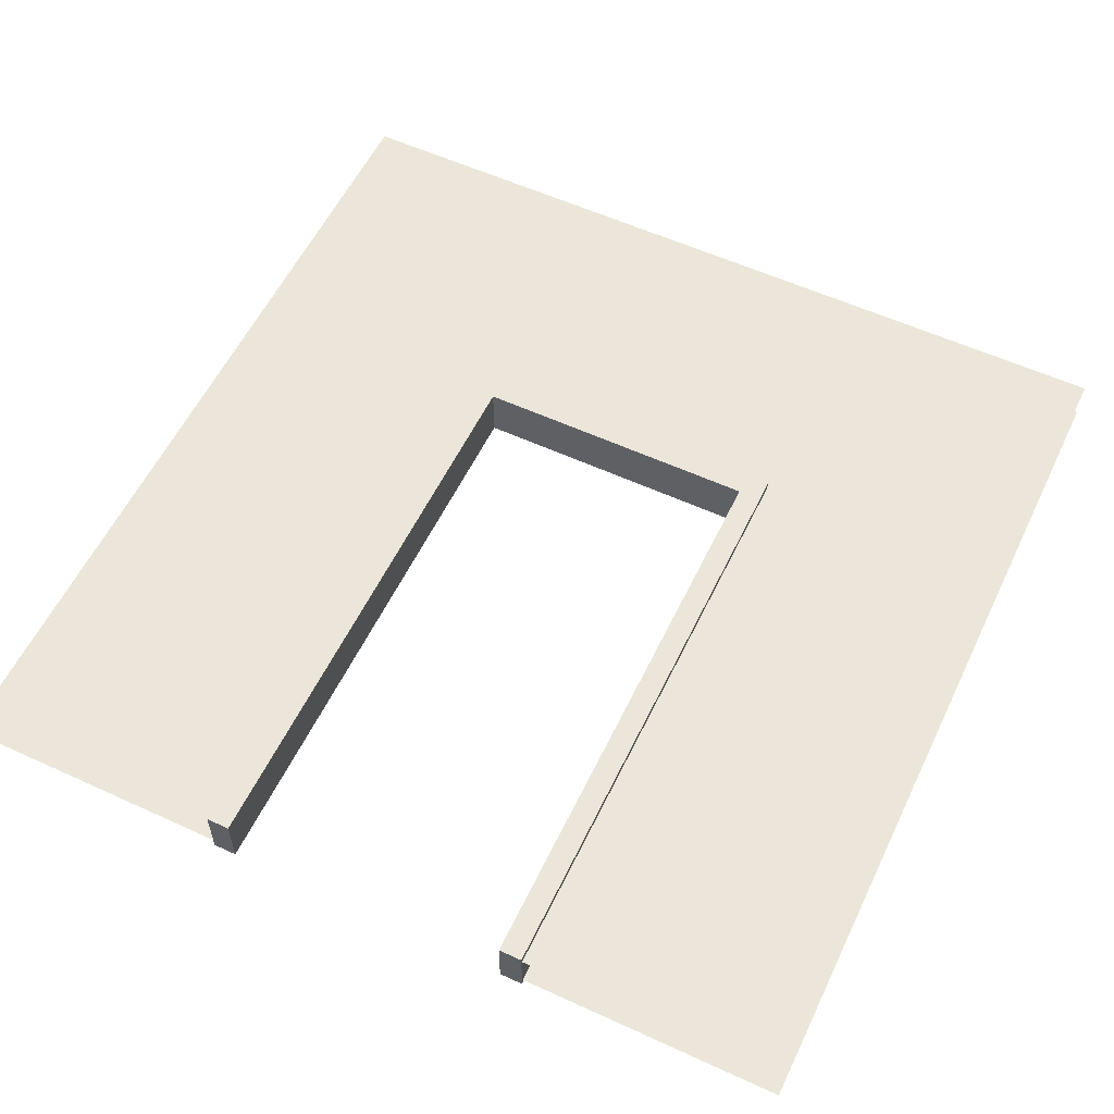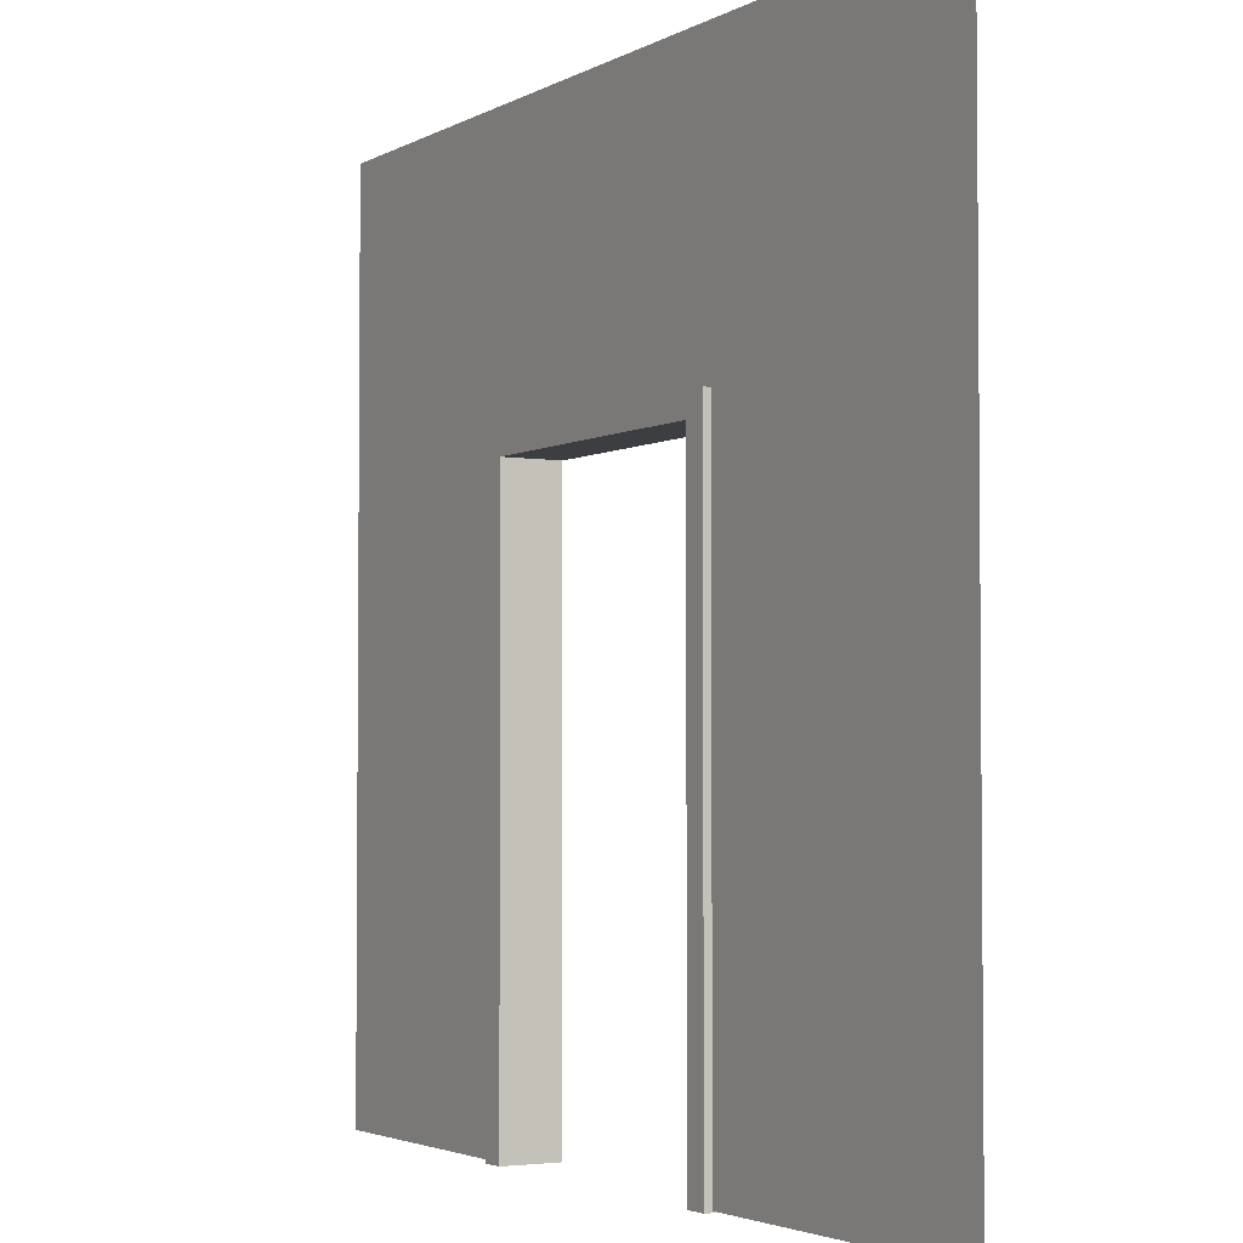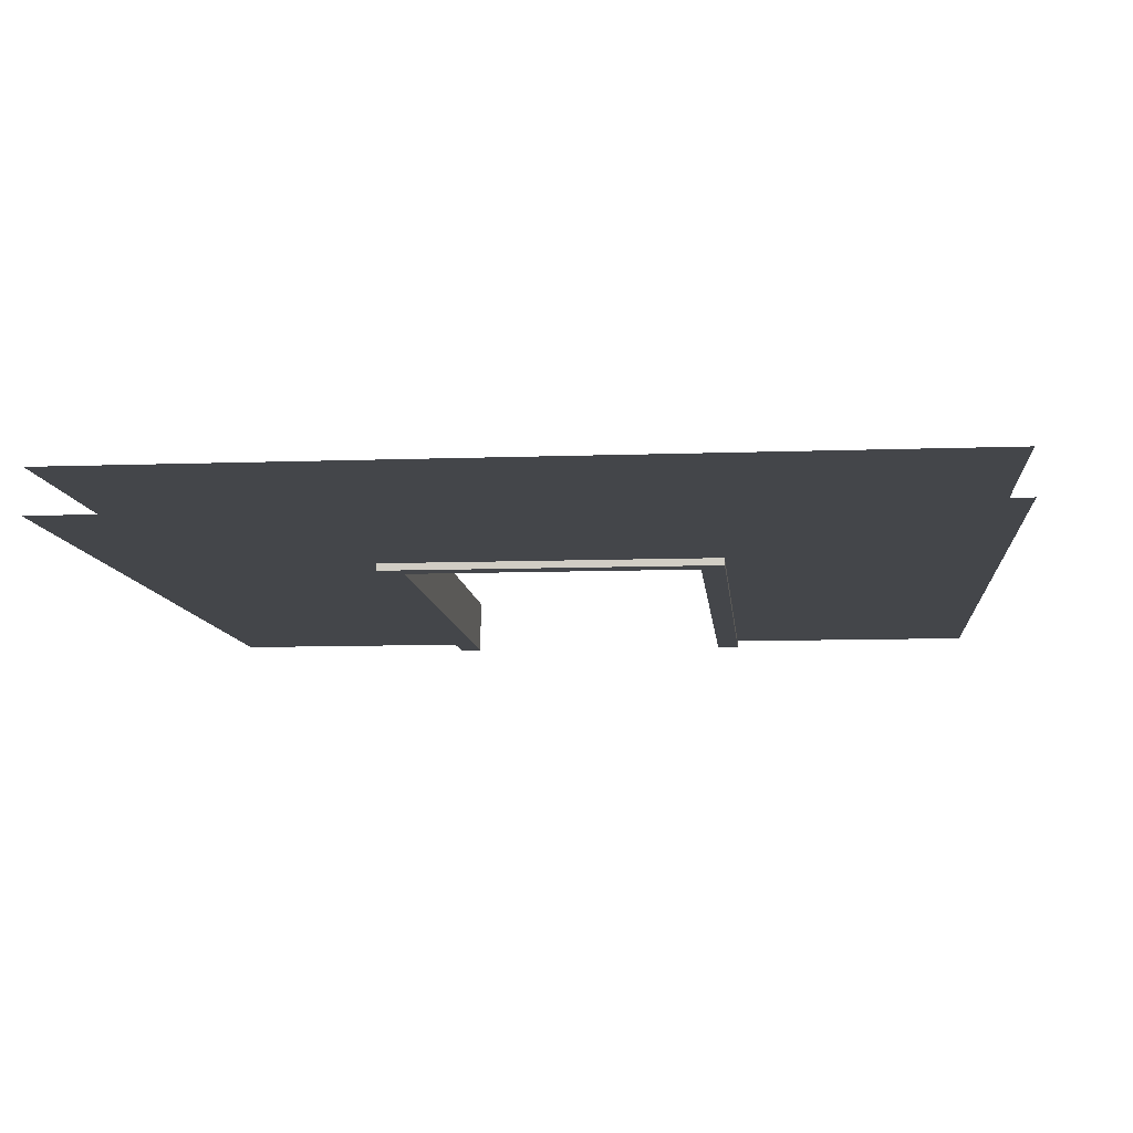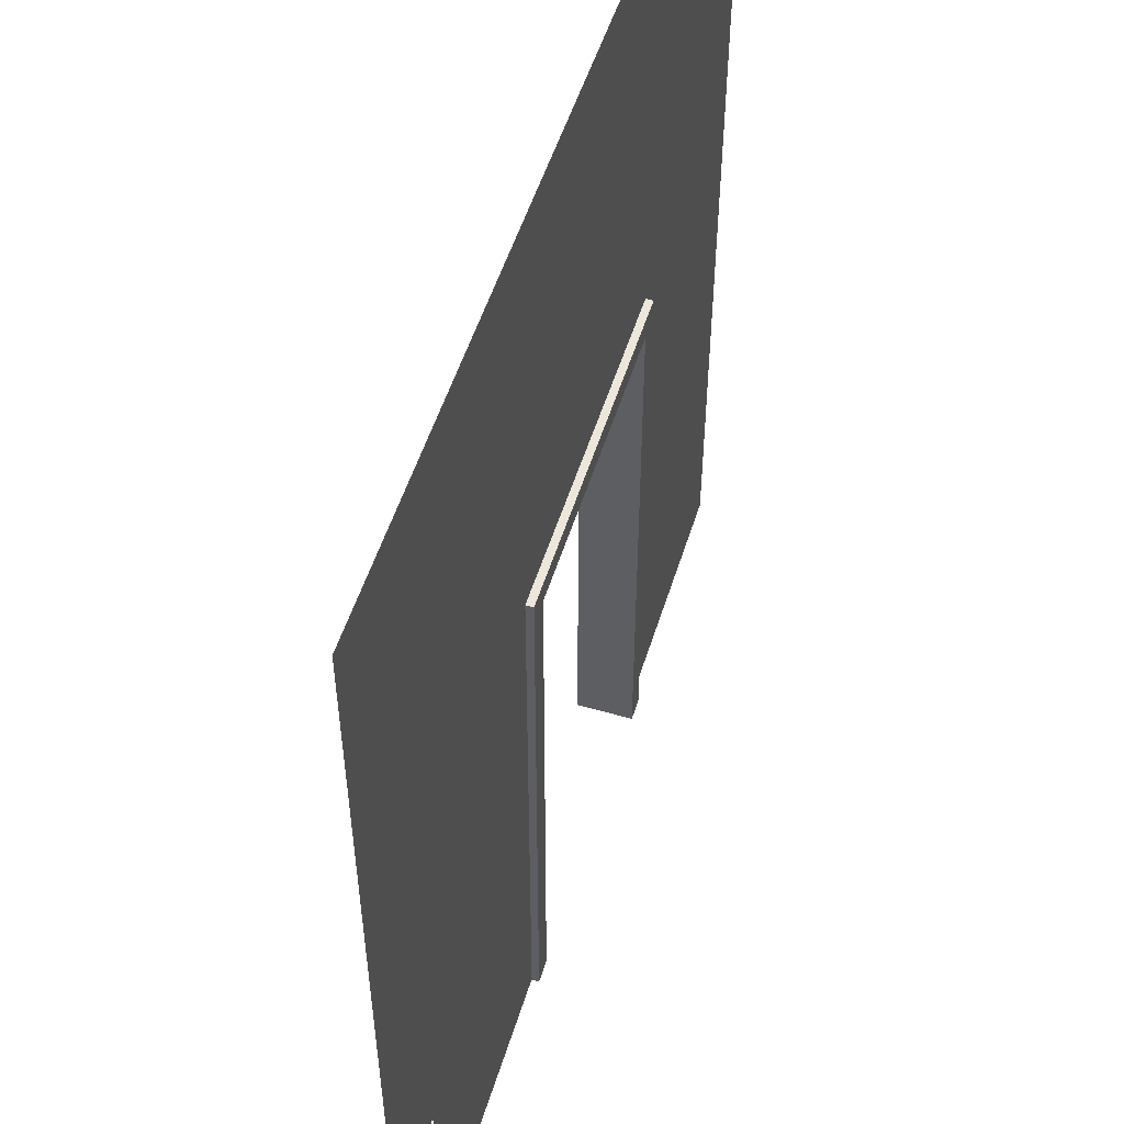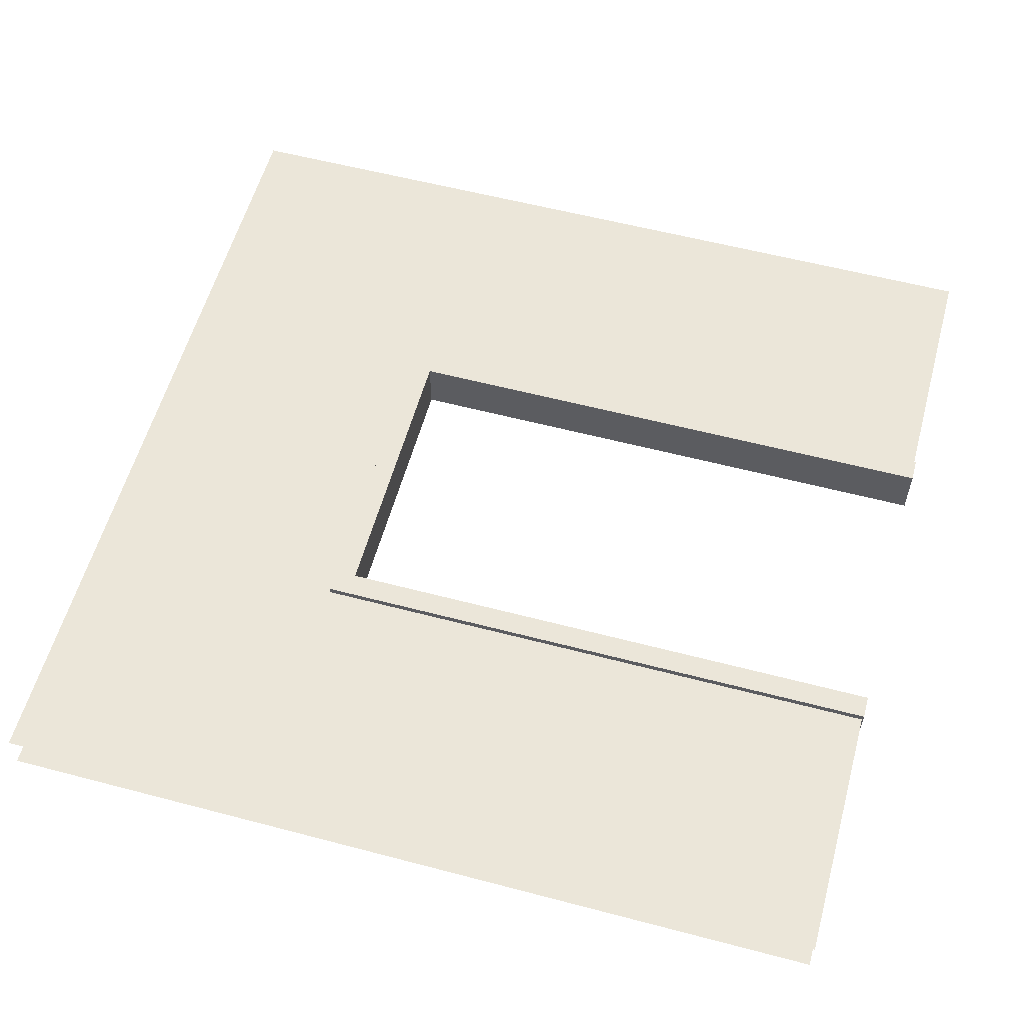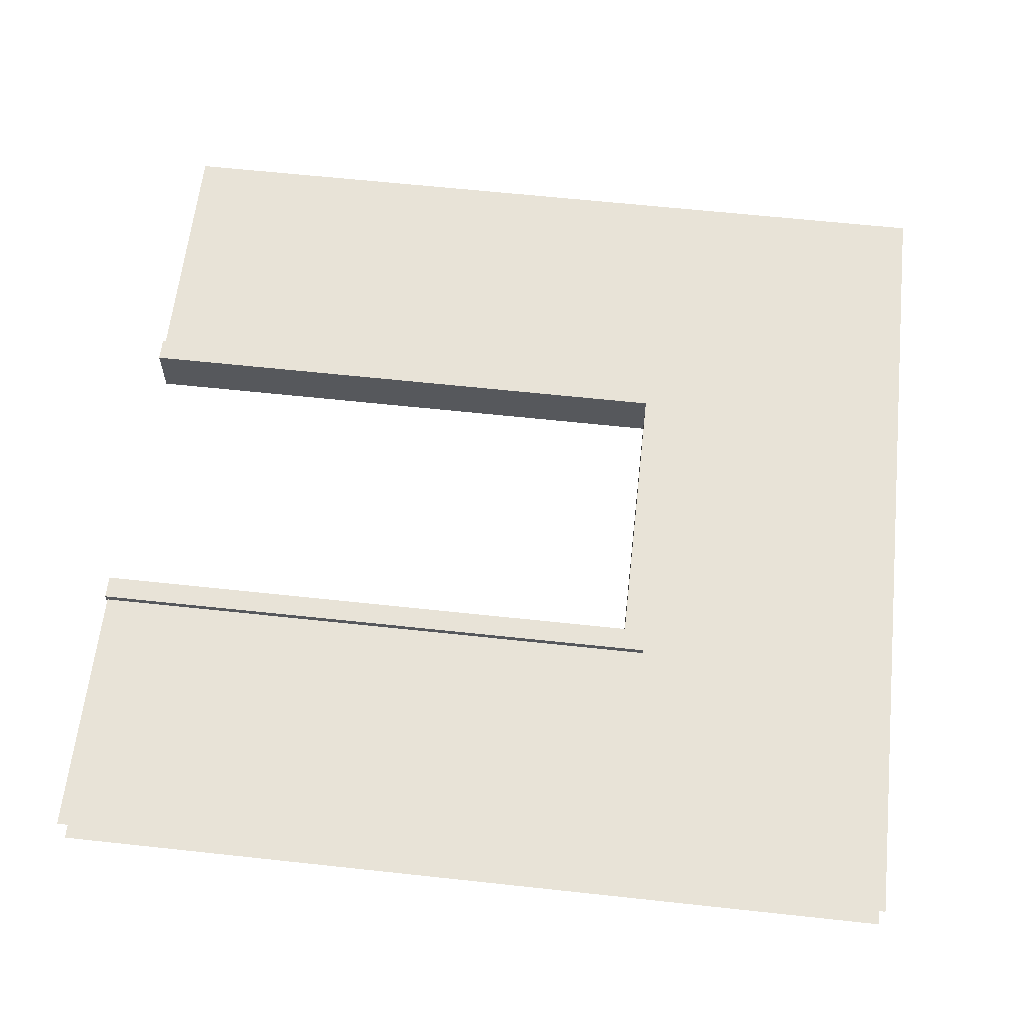
<metadata>
{"format":"obj","ext":"obj","renderer":"f3d","projection":"perspective","resolution":1024,"background":"white","views":[{"elev":57.3,"azim":25.5,"up":"+Z"},{"elev":-3.1,"azim":-120.1,"up":"+Y"},{"elev":-9.6,"azim":-174.6,"up":"+Z"},{"elev":52.6,"azim":-72.9,"up":"+Y"},{"elev":57.6,"azim":-74.7,"up":"+Z"},{"elev":61.7,"azim":96.3,"up":"+Z"}]}
</metadata>
<code>
o Doorframe
v -0.5803 -0.004932 0.1
v 0.5893 -0.004932 0.1
v 0.5893 2.061 0.1
v -0.5803 2.061 0.1
v -0.4993 -0.004932 0.1
v 0.5083 -0.004932 0.1
v 0.5083 1.985 0.1
v -0.4993 1.985 0.1
v 0.5893 2.061 -0.1
v -0.5803 2.061 -0.1
v -0.5803 -0.004932 -0.1
v 0.5893 -0.004932 -0.1
v 0.5083 1.985 -0.1
v -0.4993 1.985 -0.1
v -0.4993 -0.004932 -0.1
v 0.5083 -0.004932 -0.1
v -1.5 0 0.075
v 1.5 0 0.075
v -1.5 3 0.075
v 1.5 3 0.075
v -0.5523 0 0.075
v 0.5397 0 0.075
v 0.5397 2 0.075
v -0.5523 2 0.075
v 1.5 0 -0.075
v -1.5 0 -0.075
v 1.5 3 -0.075
v -1.5 3 -0.075
v 0.5523 0 -0.075
v -0.5397 0 -0.075
v -0.5397 2 -0.075
v 0.5523 2 -0.075
f 3 7 6 2
f 1 5 8 4
f 4 8 7 3
f 9 12 16 13
f 11 10 14 15
f 10 9 13 14
f 5 1 11 15
f 8 5 15 14
f 3 2 12 9
f 4 3 9 10
f 2 6 16 12
f 6 7 13 16
f 7 8 14 13
f 1 4 10 11
f 20 23 22 18
f 24 19 17 21
f 19 24 23 20
f 28 31 30 26
f 32 27 25 29
f 27 32 31 28

</code>
